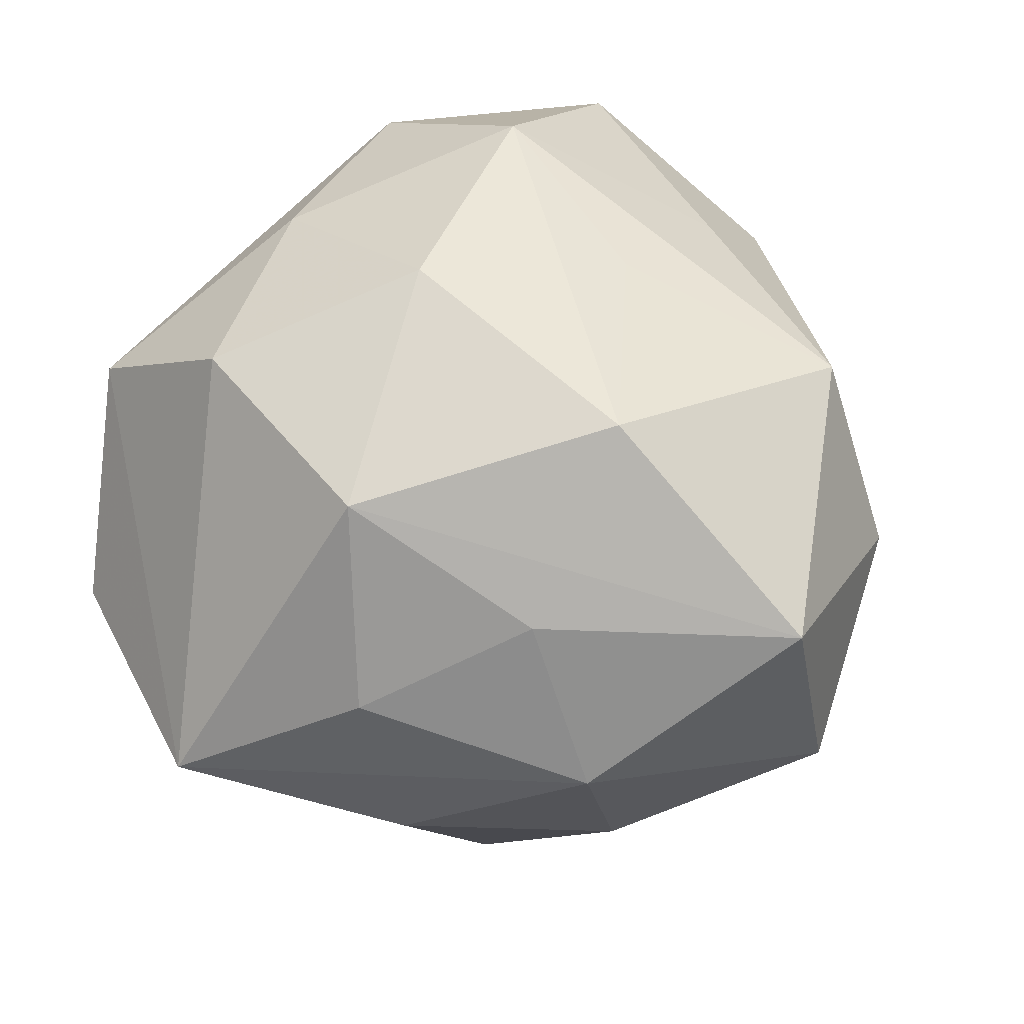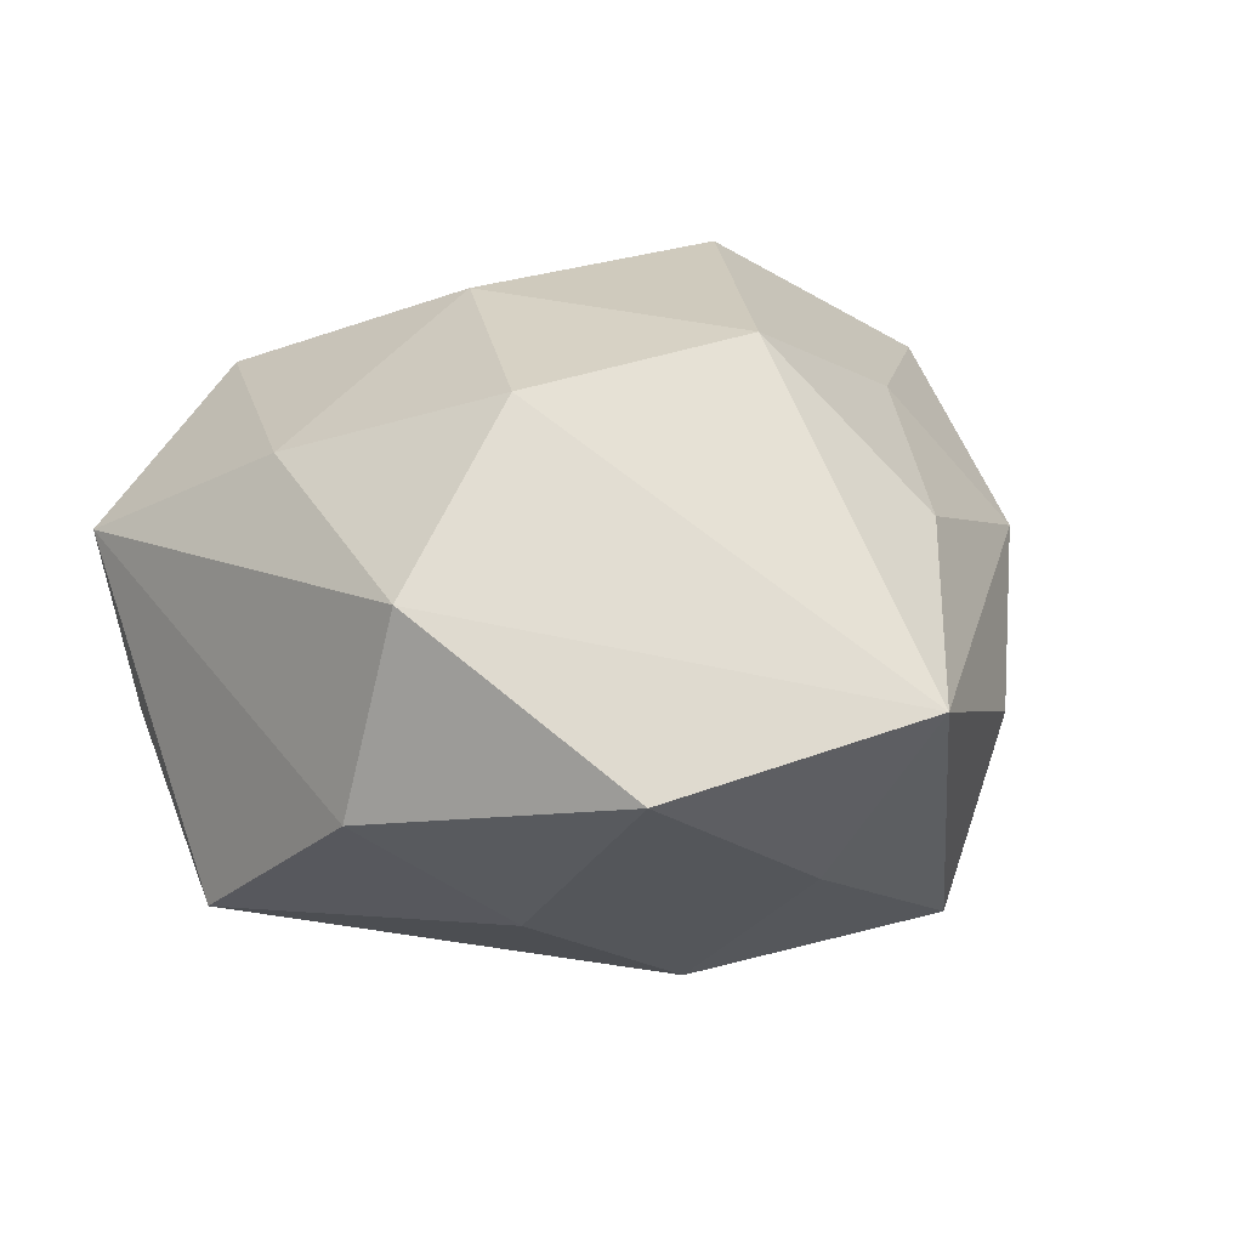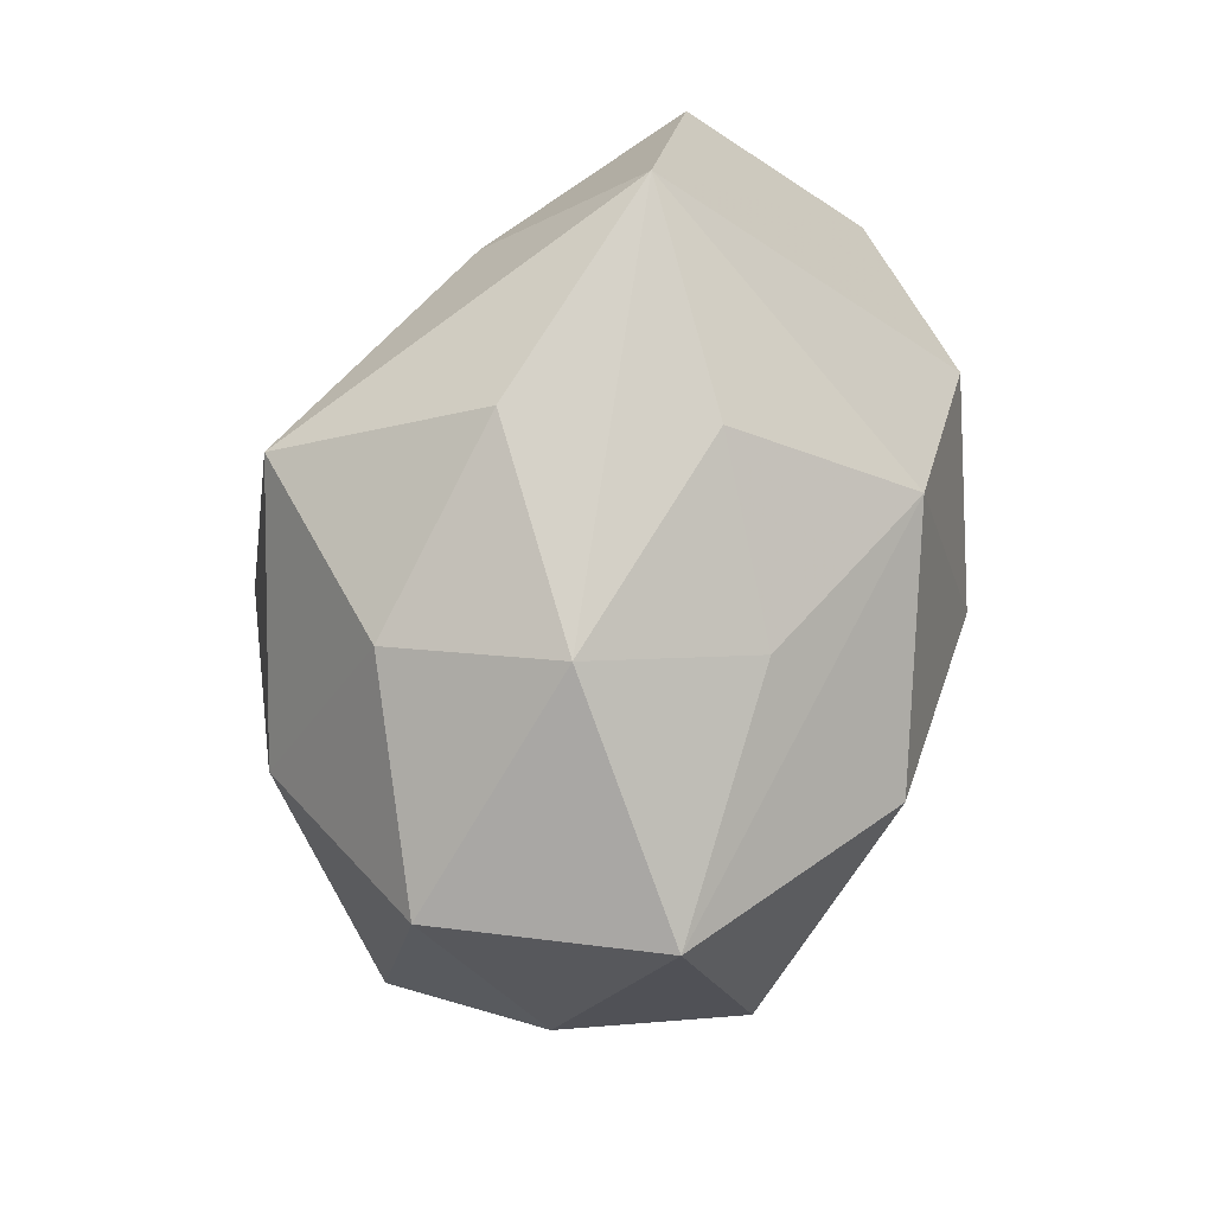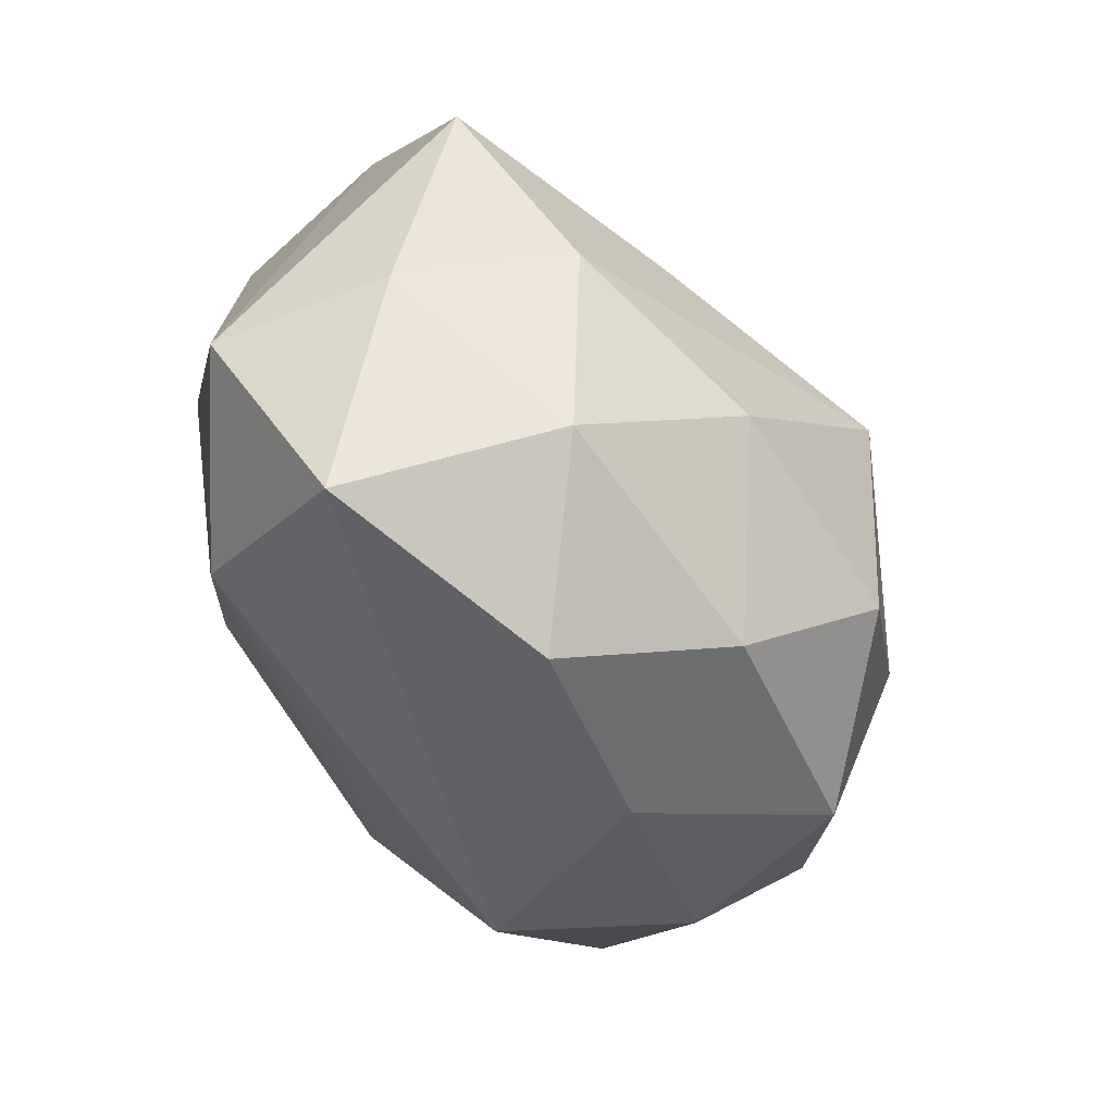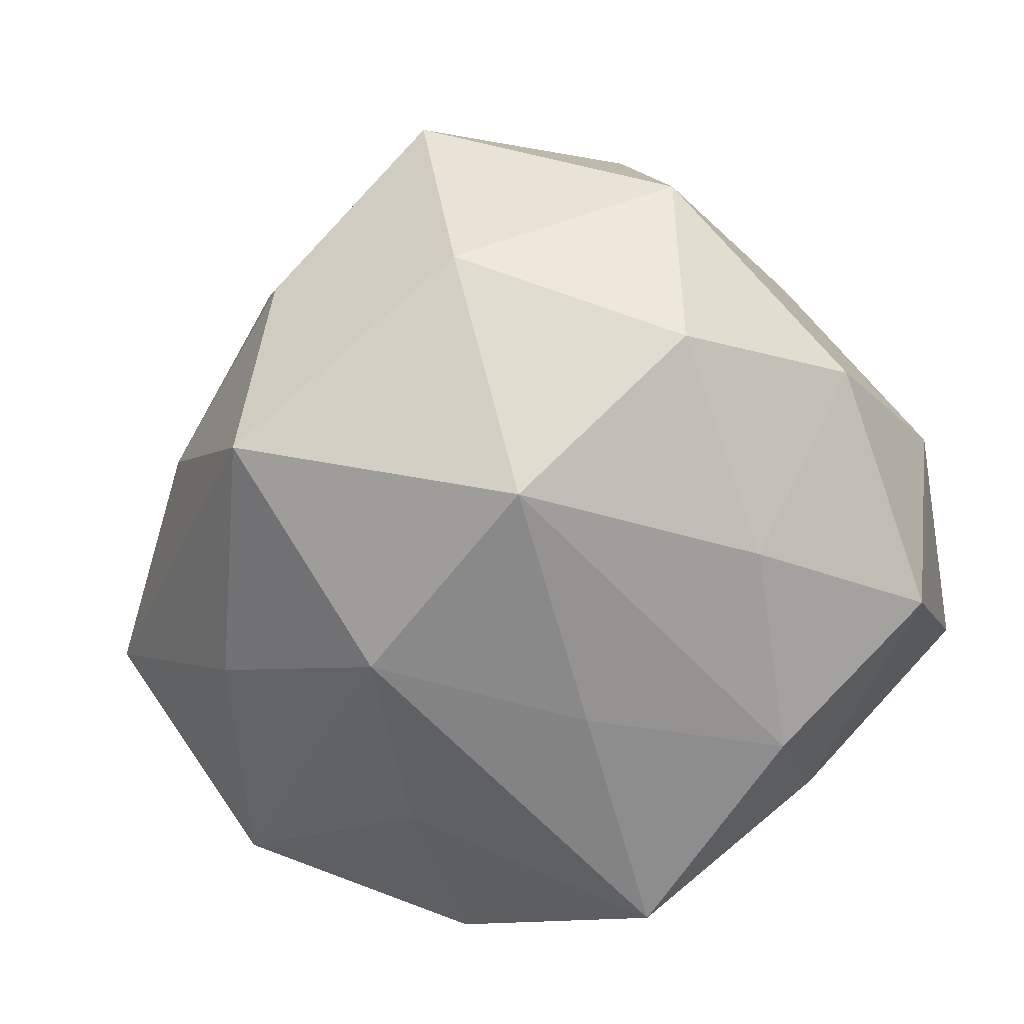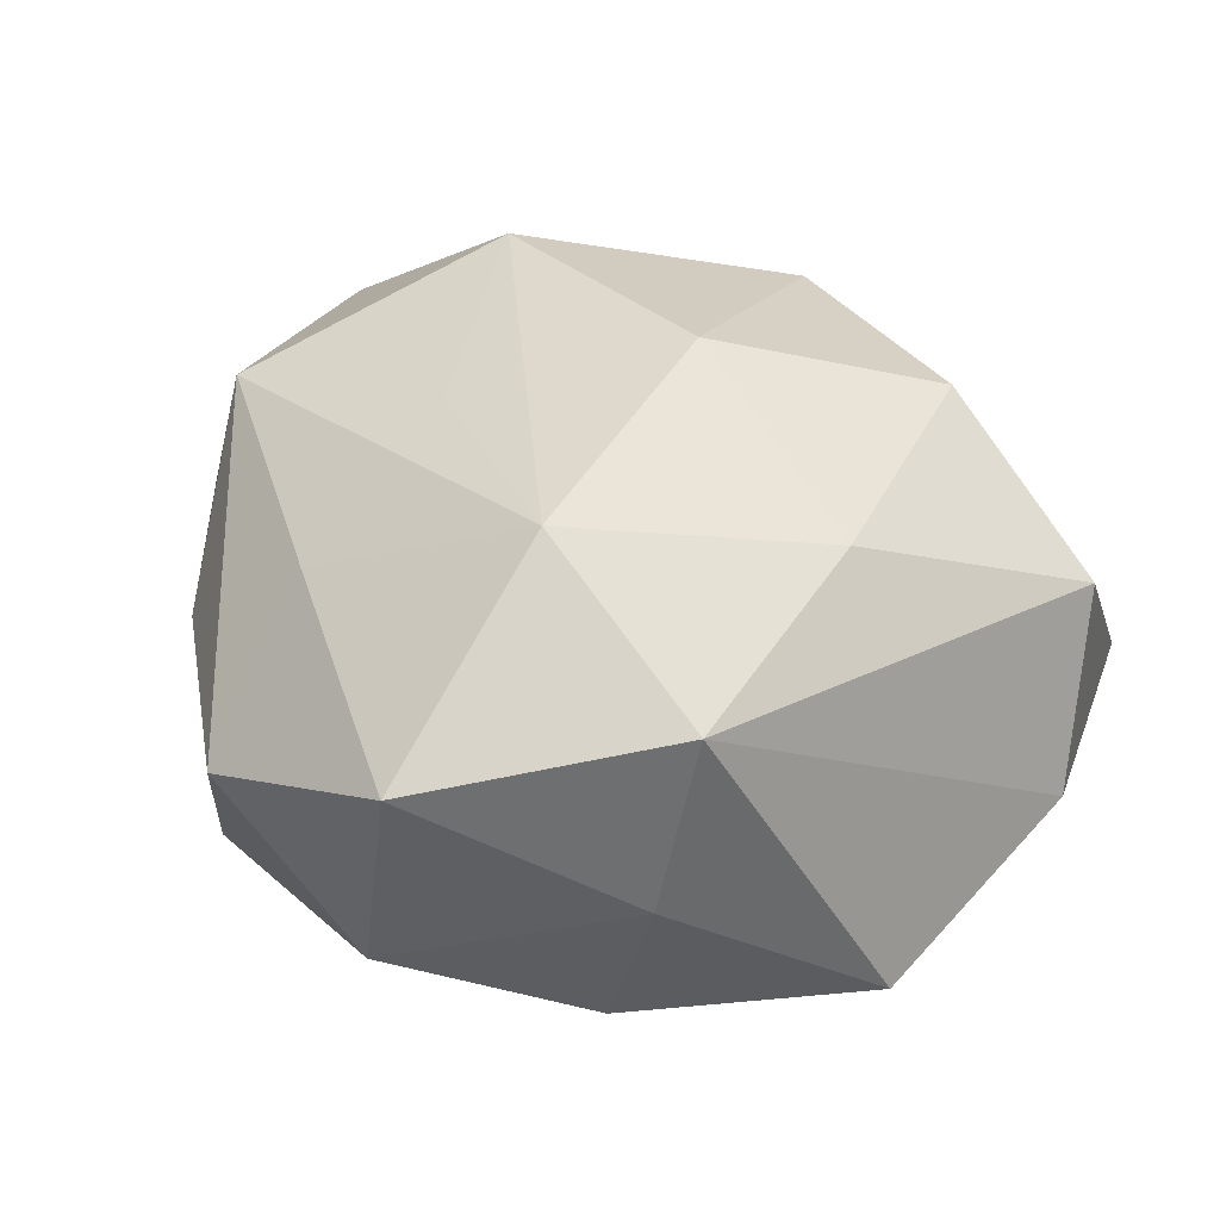
<metadata>
{"format":"obj","ext":"obj","renderer":"f3d","projection":"perspective","resolution":1024,"background":"white","views":[{"elev":63.7,"azim":-139.1,"up":"+Z"},{"elev":12.9,"azim":138.3,"up":"+Z"},{"elev":42.8,"azim":-68.3,"up":"+Y"},{"elev":-76.3,"azim":126.4,"up":"+Y"},{"elev":-79.4,"azim":-77.1,"up":"+Z"},{"elev":24.4,"azim":49.5,"up":"+Z"}]}
</metadata>
<code>
v -0.01296 0.04354 0.01684
v 0.03453 0.0496 -0.005428
v -0.02 0.0008965 0.04288
v -0.02568 0.02395 0.02758
v -0.04064 0.03012 0.01026
v -0.02601 0.03436 -0.03318
v 0.05081 -0.003792 -0.02507
v -0.04781 -0.02344 0.009999
v 0.03007 -0.02668 -0.0288
v -0.02212 0.04628 -0.006074
v -0.02705 -0.02545 -0.03255
v -0.001046 -0.05652 -0.001289
v 0.04777 -0.0292 0.01262
v -0.04296 0.02658 -0.0121
v 0.0259 -0.03181 0.02935
v -0.03156 -0.03028 0.02947
v 0.002696 -0.02876 -0.03384
v 0.005428 0.02346 -0.03653
v -0.05234 0.002499 0.02751
v 0.0301 0.02381 0.03253
v 0.04901 0.02794 0.01358
v 0.0003313 0.02946 0.03666
v -0.001837 -0.04271 0.01855
v 0.004489 0.06183 0.001518
v -0.04307 0.001355 -0.02696
v -0.001949 -0.02279 0.0332
v 0.01911 -0.002161 -0.03485
v 0.02899 -0.0553 0.007105
v -0.02545 -0.04208 0.004507
v 0.02973 0.0243 -0.02501
v 0.04169 -0.03018 -0.009689
v 0.01758 -0.04969 -0.01851
v 0.05145 0.0221 -0.01004
v 0.00525 0.04474 -0.02008
v -0.0156 -0.04593 -0.01857
v 0.01545 -0.00109 0.03989
v -0.01371 -0.000457 -0.04379
v -0.05906 0.002532 -0.001487
v -0.04458 -0.02872 -0.01314
v 0.04131 -0.002698 0.02408
f 24 20 21
f 5 38 19
f 19 4 5
f 24 34 6
f 39 29 8
f 8 38 39
f 19 38 8
f 12 29 39
f 12 32 28
f 22 20 24
f 22 4 19
f 19 3 22
f 24 5 1
f 1 5 4
f 1 22 24
f 4 22 1
f 38 5 14
f 9 37 27
f 27 7 9
f 18 6 34
f 18 37 6
f 27 37 18
f 18 7 27
f 3 15 36
f 20 22 36
f 36 22 3
f 40 21 20
f 20 36 40
f 40 36 15
f 26 15 3
f 24 21 2
f 2 34 24
f 2 18 34
f 24 6 10
f 6 14 10
f 10 5 24
f 10 14 5
f 32 12 35
f 35 12 39
f 39 11 35
f 6 37 25
f 37 11 25
f 38 14 25
f 25 14 6
f 39 38 25
f 25 11 39
f 17 9 32
f 37 9 17
f 17 11 37
f 32 35 17
f 17 35 11
f 13 15 28
f 13 40 15
f 21 40 13
f 29 12 16
f 16 8 29
f 16 26 3
f 15 26 16
f 16 3 19
f 19 8 16
f 33 2 21
f 21 13 33
f 33 13 7
f 7 18 30
f 18 2 30
f 30 33 7
f 2 33 30
f 31 13 28
f 7 13 31
f 31 9 7
f 28 32 31
f 32 9 31
f 23 12 28
f 23 16 12
f 28 15 23
f 15 16 23

</code>
